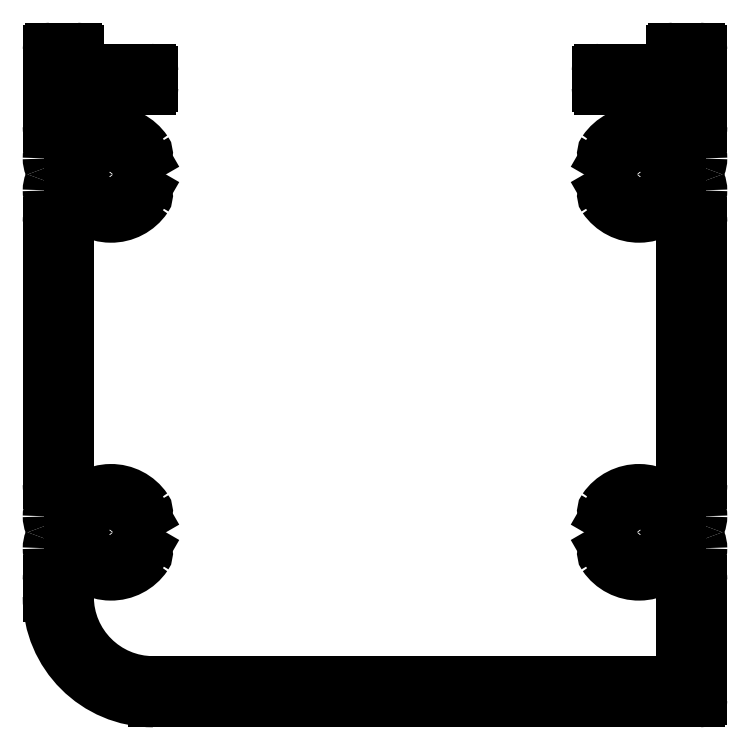
<metadata>
{"format":"dxf","ext":"dxf","renderer":"ezdxf+matplotlib","layout":"modelspace","background":"white","min_lineweight":24,"dpi":150}
</metadata>
<code>
0
SECTION
2
ENTITIES
0
LINE
8
0
10
598.4
20
444.4
30
0
11
598.4
21
442.9
31
0
0
ARC
8
0
10
608.4
20
442.9
30
0
40
10
50
180
51
270
0
ARC
8
0
10
600.4
20
444.4
30
0
40
2
50
157.8
51
180
0
LINE
8
0
10
608.4
20
432.9
30
0
11
660.1
21
432.9
31
0
0
ARC
8
0
10
596.7
20
445.9
30
0
40
2
50
337.8
51
22.2
0
ARC
8
0
10
660.1
20
433.1
30
0
40
0.25
50
270
51
0
0
ARC
8
0
10
600.4
20
447.5
30
0
40
2
50
180
51
202.2
0
LINE
8
0
10
660.4
20
433.1
30
0
11
660.4
21
444.4
31
0
0
ARC
8
0
10
600.4
20
447.5
30
0
40
2
50
157.8
51
180
0
ARC
8
0
10
658.4
20
444.4
30
0
40
2
50
0
51
22.2
0
ARC
8
0
10
596.7
20
449
30
0
40
2
50
337.8
51
22.2
0
ARC
8
0
10
662.1
20
445.9
30
0
40
2
50
157.8
51
202.2
0
ARC
8
0
10
600.4
20
450.5
30
0
40
2
50
180
51
202.2
0
ARC
8
0
10
658.4
20
447.5
30
0
40
2
50
337.8
51
0
0
ARC
8
0
10
600.4
20
450.5
30
0
40
2
50
157.8
51
180
0
ARC
8
0
10
658.4
20
447.5
30
0
40
2
50
0
51
22.2
0
ARC
8
0
10
596.7
20
452
30
0
40
2
50
337.8
51
22.2
0
ARC
8
0
10
662.1
20
449
30
0
40
2
50
157.8
51
202.2
0
ARC
8
0
10
600.4
20
453.5
30
0
40
2
50
180
51
202.2
0
ARC
8
0
10
658.4
20
450.5
30
0
40
2
50
337.8
51
0
0
LINE
8
0
10
598.4
20
478.3
30
0
11
598.4
21
453.5
31
0
0
ARC
8
0
10
658.4
20
450.5
30
0
40
2
50
3.257e-12
51
22.2
0
ARC
8
0
10
600.4
20
478.3
30
0
40
2
50
157.8
51
180
0
ARC
8
0
10
662.1
20
452
30
0
40
2
50
157.8
51
202.2
0
ARC
8
0
10
596.7
20
479.8
30
0
40
2
50
337.8
51
22.2
0
ARC
8
0
10
658.4
20
453.5
30
0
40
2
50
337.8
51
0
0
ARC
8
0
10
600.4
20
481.4
30
0
40
2
50
180
51
202.2
0
LINE
8
0
10
660.4
20
453.5
30
0
11
660.4
21
478.3
31
0
0
ARC
8
0
10
600.4
20
481.4
30
0
40
2
50
157.8
51
180
0
ARC
8
0
10
658.4
20
478.3
30
0
40
2
50
0
51
22.2
0
ARC
8
0
10
596.7
20
482.9
30
0
40
2
50
337.8
51
22.2
0
ARC
8
0
10
662.1
20
479.8
30
0
40
2
50
157.8
51
202.2
0
ARC
8
0
10
600.4
20
484.4
30
0
40
2
50
180
51
202.2
0
ARC
8
0
10
658.4
20
481.4
30
0
40
2
50
337.8
51
0
0
ARC
8
0
10
600.4
20
484.4
30
0
40
2
50
157.8
51
180
0
ARC
8
0
10
658.4
20
481.4
30
0
40
2
50
0
51
22.2
0
ARC
8
0
10
596.7
20
485.9
30
0
40
2
50
337.8
51
22.2
0
ARC
8
0
10
662.1
20
482.9
30
0
40
2
50
157.8
51
202.2
0
ARC
8
0
10
600.4
20
487.4
30
0
40
2
50
180
51
202.2
0
ARC
8
0
10
658.4
20
484.4
30
0
40
2
50
337.8
51
0
0
LINE
8
0
10
598.4
20
494.6
30
0
11
598.4
21
487.4
31
0
0
ARC
8
0
10
658.4
20
484.4
30
0
40
2
50
0
51
22.2
0
ARC
8
0
10
598.6
20
494.6
30
0
40
0.25
50
90
51
180
0
ARC
8
0
10
662.1
20
485.9
30
0
40
2
50
157.8
51
202.2
0
LINE
8
0
10
601.1
20
494.9
30
0
11
598.6
21
494.9
31
0
0
ARC
8
0
10
658.4
20
487.4
30
0
40
2
50
337.8
51
0
0
ARC
8
0
10
601.1
20
494.6
30
0
40
0.25
50
0
51
90
0
LINE
8
0
10
660.4
20
487.4
30
0
11
660.4
21
494.6
31
0
0
LINE
8
0
10
601.4
20
492.9
30
0
11
601.4
21
494.6
31
0
0
ARC
8
0
10
660.1
20
494.6
30
0
40
0.25
50
0
51
90
0
LINE
8
0
10
608.1
20
492.9
30
0
11
601.4
21
492.9
31
0
0
LINE
8
0
10
660.1
20
494.9
30
0
11
657.6
21
494.9
31
0
0
ARC
8
0
10
608.1
20
492.6
30
0
40
0.25
50
0
51
90
0
ARC
8
0
10
657.6
20
494.6
30
0
40
0.25
50
90
51
180
0
LINE
8
0
10
608.4
20
491.1
30
0
11
608.4
21
492.6
31
0
0
LINE
8
0
10
657.4
20
494.6
30
0
11
657.4
21
492.9
31
0
0
ARC
8
0
10
608.1
20
491.1
30
0
40
0.25
50
270
51
0
0
LINE
8
0
10
657.4
20
492.9
30
0
11
650.6
21
492.9
31
0
0
LINE
8
0
10
601.4
20
490.9
30
0
11
608.1
21
490.9
31
0
0
ARC
8
0
10
650.6
20
492.6
30
0
40
0.25
50
90
51
180
0
ARC
8
0
10
601.4
20
489.9
30
0
40
1
50
90
51
180
0
LINE
8
0
10
650.4
20
492.6
30
0
11
650.4
21
491.1
31
0
0
LINE
8
0
10
600.4
20
485.2
30
0
11
600.4
21
489.9
31
0
0
ARC
8
0
10
650.6
20
491.1
30
0
40
0.25
50
180
51
270
0
ARC
8
0
10
600.7
20
485.2
30
0
40
0.3
50
180
51
327.2
0
LINE
8
0
10
650.6
20
490.9
30
0
11
657.4
21
490.9
31
0
0
ARC
8
0
10
604.4
20
482.9
30
0
40
4.1
50
34.3
51
147.2
0
ARC
8
0
10
657.4
20
489.9
30
0
40
1
50
0
51
90
0
ARC
8
0
10
607.3
20
484.9
30
0
40
0.5
50
300
51
34.3
0
LINE
8
0
10
658.4
20
489.9
30
0
11
658.4
21
485.2
31
0
0
LINE
8
0
10
606.7
20
484
30
0
11
607.6
21
484.5
31
0
0
ARC
8
0
10
658.1
20
485.2
30
0
40
0.3
50
212.8
51
0
0
ARC
8
0
10
606.5
20
484.4
30
0
40
0.5
50
216
51
300
0
ARC
8
0
10
654.4
20
482.9
30
0
40
4.1
50
32.76
51
145.7
0
ARC
8
0
10
604.4
20
482.9
30
0
40
2.1
50
35.97
51
324
0
ARC
8
0
10
651.4
20
484.9
30
0
40
0.5
50
145.7
51
240
0
ARC
8
0
10
606.5
20
481.3
30
0
40
0.5
50
60
51
144
0
LINE
8
0
10
651.1
20
484.5
30
0
11
652
21
484
31
0
0
LINE
8
0
10
607.6
20
481.3
30
0
11
606.7
21
481.8
31
0
0
ARC
8
0
10
652.3
20
484.4
30
0
40
0.5
50
240
51
324
0
ARC
8
0
10
607.3
20
480.8
30
0
40
0.5
50
325.7
51
60
0
ARC
8
0
10
654.4
20
482.9
30
0
40
2.1
50
216
51
144
0
ARC
8
0
10
604.4
20
482.9
30
0
40
4.1
50
212.8
51
325.7
0
ARC
8
0
10
652.3
20
481.3
30
0
40
0.5
50
35.97
51
120
0
ARC
8
0
10
600.7
20
480.5
30
0
40
0.3
50
32.76
51
180
0
LINE
8
0
10
652
20
481.8
30
0
11
651.1
21
481.3
31
0
0
LINE
8
0
10
600.4
20
451.3
30
0
11
600.4
21
480.5
31
0
0
ARC
8
0
10
651.4
20
480.8
30
0
40
0.5
50
120
51
214.3
0
ARC
8
0
10
600.7
20
451.3
30
0
40
0.3
50
180
51
327.2
0
ARC
8
0
10
654.4
20
482.9
30
0
40
4.1
50
214.3
51
327.2
0
ARC
8
0
10
604.4
20
449
30
0
40
4.1
50
34.3
51
147.2
0
ARC
8
0
10
658.1
20
480.5
30
0
40
0.3
50
0
51
147.2
0
ARC
8
0
10
607.3
20
451
30
0
40
0.5
50
300
51
34.3
0
LINE
8
0
10
658.4
20
480.5
30
0
11
658.4
21
451.3
31
0
0
LINE
8
0
10
606.7
20
450.1
30
0
11
607.6
21
450.6
31
0
0
ARC
8
0
10
658.1
20
451.3
30
0
40
0.3
50
212.8
51
0
0
ARC
8
0
10
606.5
20
450.5
30
0
40
0.5
50
216
51
300
0
ARC
8
0
10
654.4
20
449
30
0
40
4.1
50
32.76
51
145.7
0
ARC
8
0
10
604.4
20
449
30
0
40
2.1
50
35.97
51
324
0
ARC
8
0
10
651.4
20
451
30
0
40
0.5
50
145.7
51
240
0
ARC
8
0
10
606.5
20
447.4
30
0
40
0.5
50
60
51
144
0
LINE
8
0
10
651.1
20
450.6
30
0
11
652
21
450.1
31
0
0
LINE
8
0
10
607.6
20
447.4
30
0
11
606.7
21
447.9
31
0
0
ARC
8
0
10
652.3
20
450.5
30
0
40
0.5
50
240
51
324
0
ARC
8
0
10
607.3
20
446.9
30
0
40
0.5
50
325.7
51
60
0
ARC
8
0
10
654.4
20
449
30
0
40
2.1
50
216
51
144
0
ARC
8
0
10
604.4
20
449
30
0
40
4.1
50
212.8
51
325.7
0
ARC
8
0
10
652.3
20
447.4
30
0
40
0.5
50
35.97
51
120
0
ARC
8
0
10
600.7
20
446.6
30
0
40
0.3
50
32.76
51
180
0
LINE
8
0
10
652
20
447.9
30
0
11
651.1
21
447.4
31
0
0
LINE
8
0
10
600.4
20
442.9
30
0
11
600.4
21
446.6
31
0
0
ARC
8
0
10
651.4
20
446.9
30
0
40
0.5
50
120
51
214.3
0
ARC
8
0
10
608.4
20
442.9
30
0
40
8
50
180
51
270
0
ARC
8
0
10
654.4
20
449
30
0
40
4.1
50
214.3
51
327.2
0
LINE
8
0
10
658.4
20
434.9
30
0
11
608.4
21
434.9
31
0
0
ARC
8
0
10
658.1
20
446.6
30
0
40
0.3
50
0
51
147.2
0
LINE
8
0
10
658.4
20
446.6
30
0
11
658.4
21
434.9
31
0
0
ENDSEC
0
EOF

</code>
